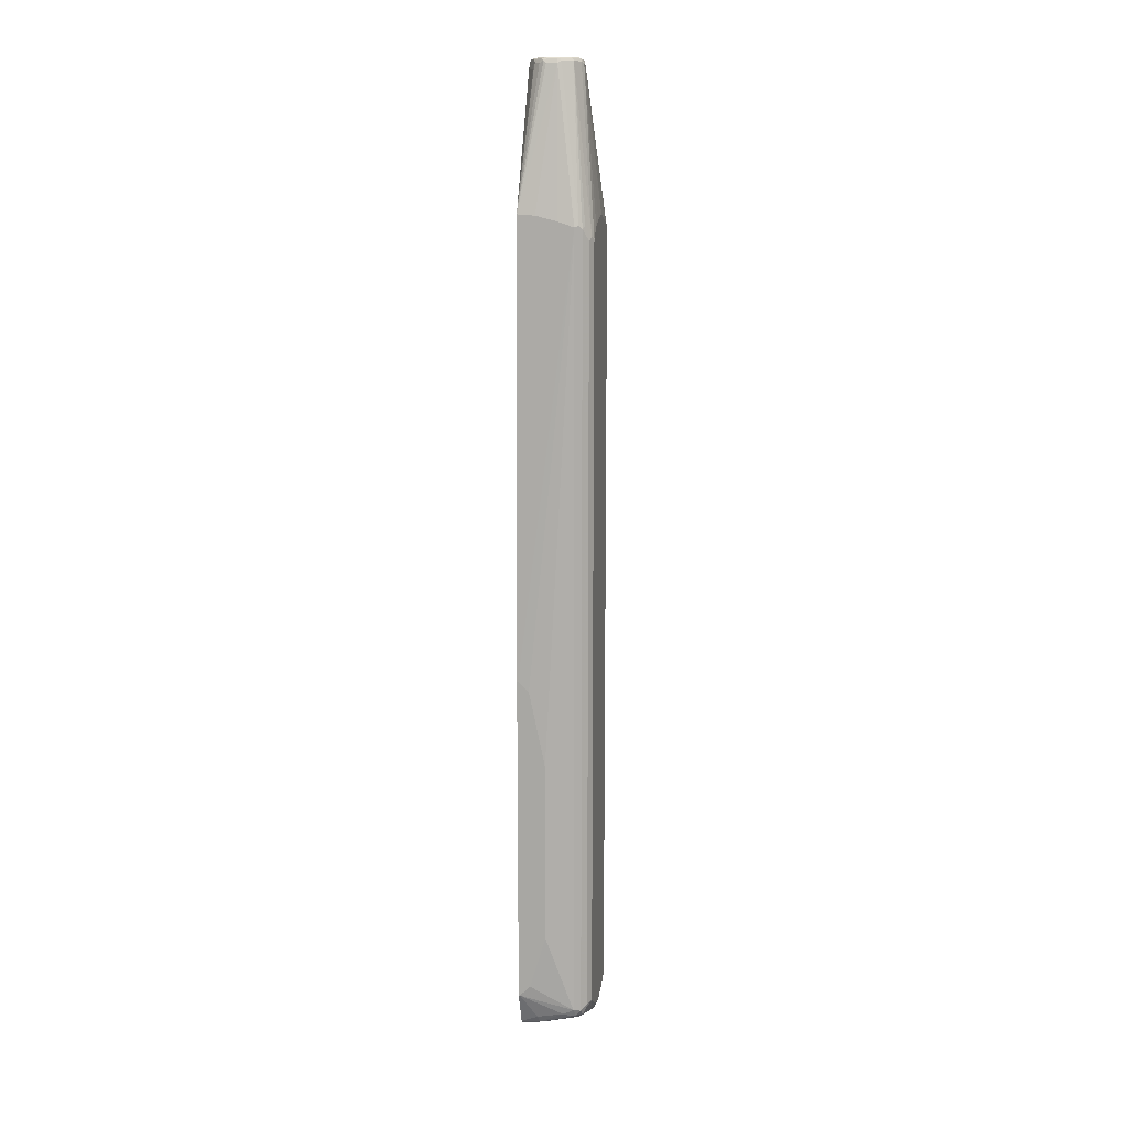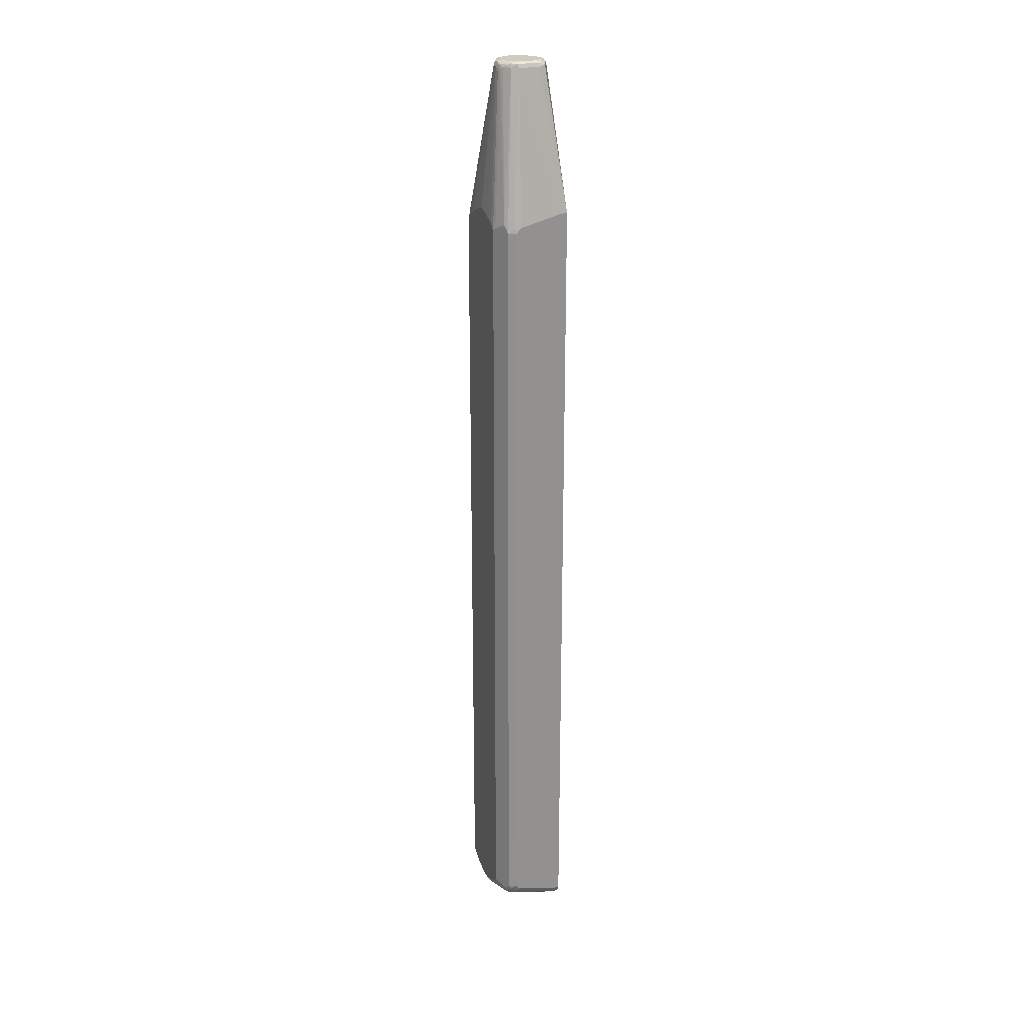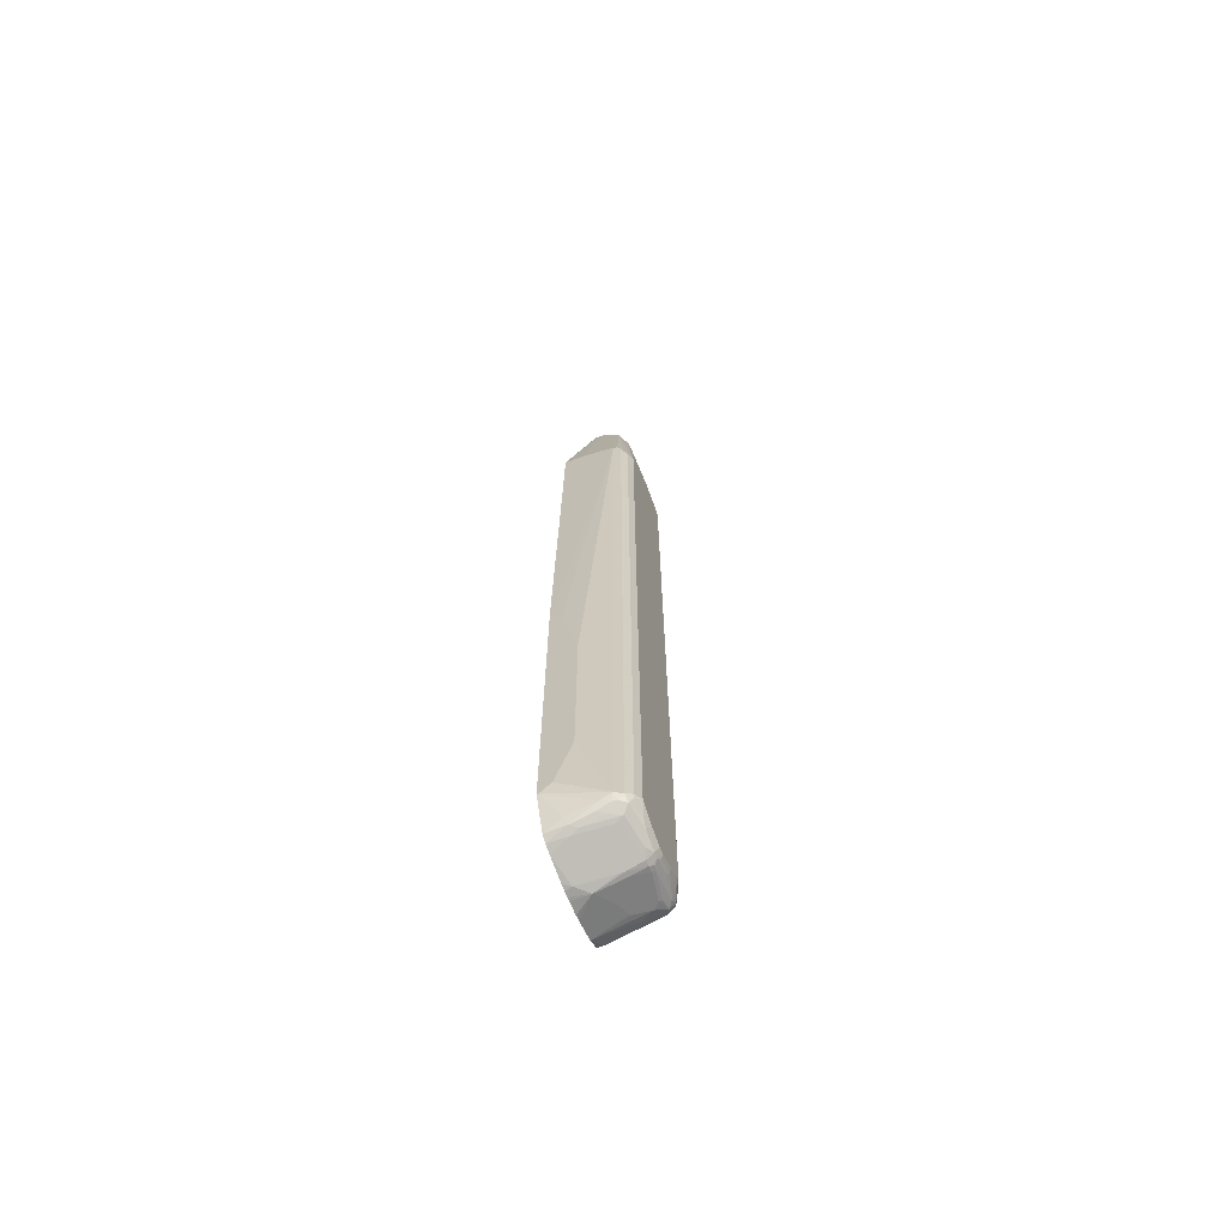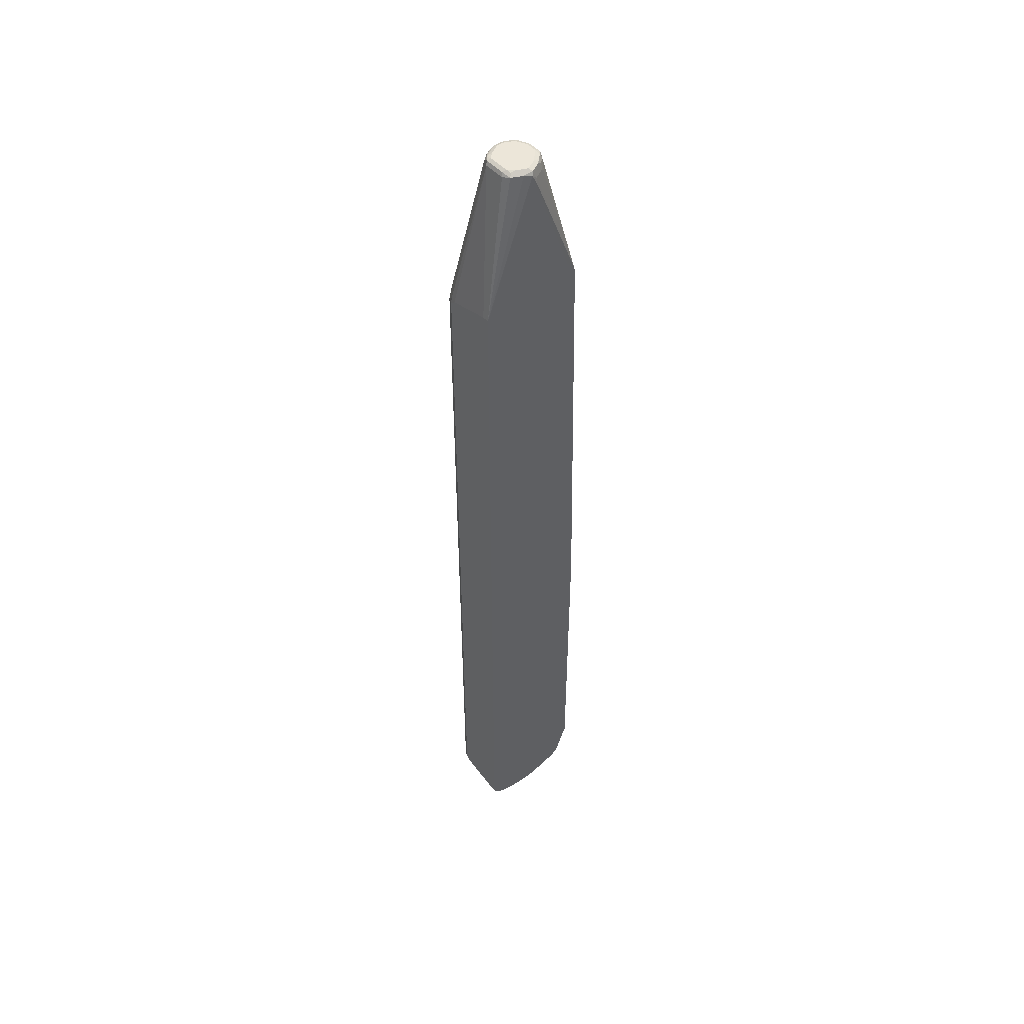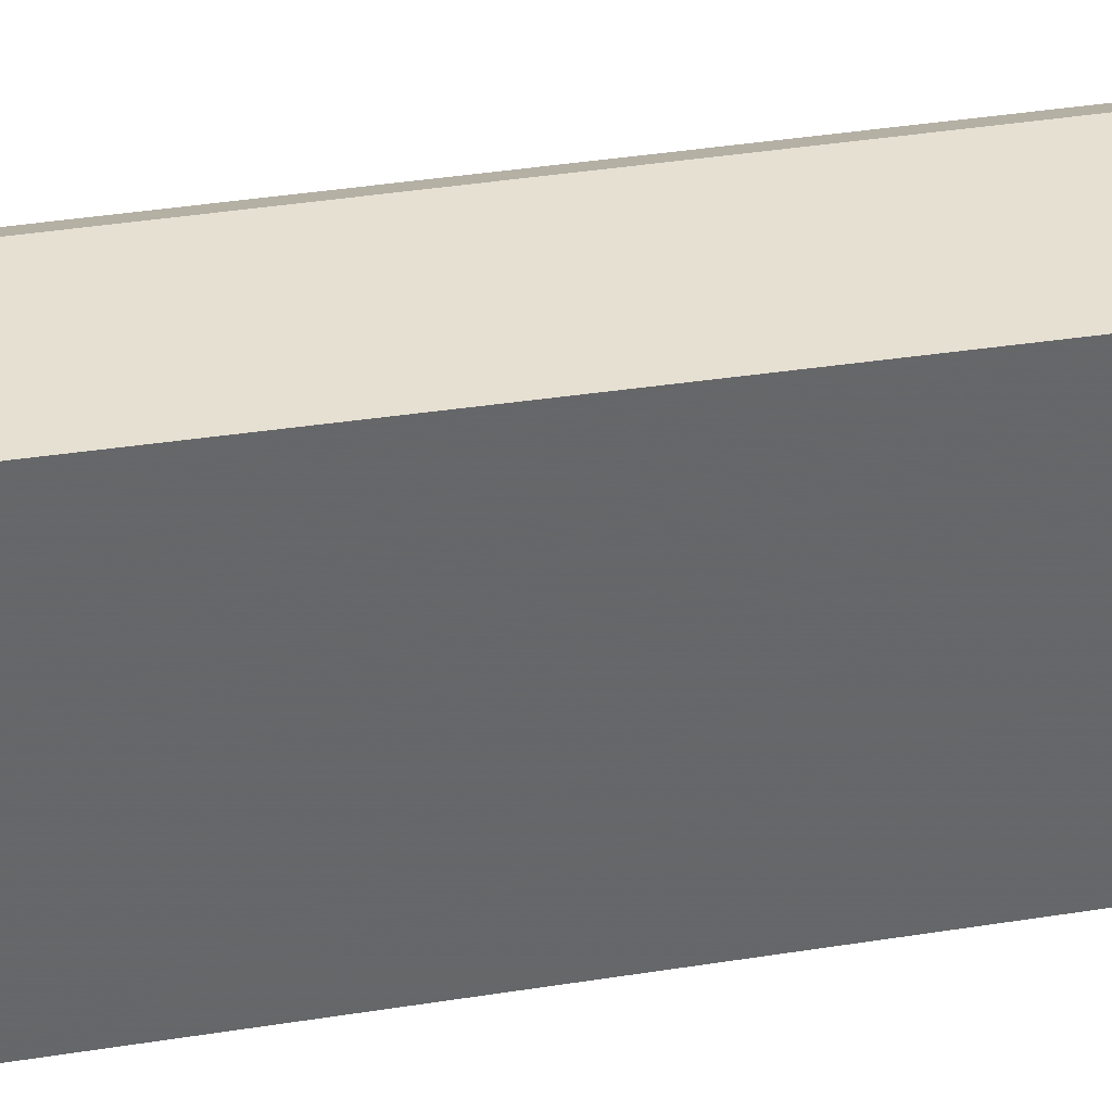
<metadata>
{"format":"obj","ext":"obj","renderer":"f3d","projection":"perspective","resolution":1024,"background":"white","views":[{"elev":12.4,"azim":-168.8,"up":"+Y"},{"elev":23.7,"azim":-21.9,"up":"+Y"},{"elev":-67.6,"azim":-158.0,"up":"+Y"},{"elev":49.0,"azim":49.9,"up":"+Y"},{"elev":38.5,"azim":79.4,"up":"+Z"}]}
</metadata>
<code>
v -0.1817 0.6639 0.1022
v -0.1817 0.6776 0.09533
v -0.1839 0.9294 -8e-06
v -0.1907 0.9329 0.01361
v -0.2009 0.9329 0.03404
v -0.2145 0.9294 0.04084
v -0.1941 0.6639 0.1022
v -0.1817 -0.8784 0.1022
v -0.1817 0.6876 0.08479
v -0.1817 0.6883 0.08394
v -0.1817 0.6916 0.07987
v -0.1817 0.694 0.07404
v -0.1817 0.7207 0.005733
v -0.1817 0.7207 0.002214
v -0.1817 0.6912 -0.08395
v -0.1817 0.6876 -0.08969
v -0.1817 0.685 -0.09266
v -0.1817 0.6781 -0.09847
v -0.1817 0.6767 -0.09939
v -0.1839 0.909 -0.01022
v -0.1864 0.9192 -0.01149
v -0.1873 0.9363 -0.003418
v -0.2043 0.9398 0.02043
v -0.206 0.938 0.02894
v -0.2145 0.9398 0.03064
v -0.2179 0.9363 0.03745
v -0.2554 0.9294 0.04084
v -0.235 0.6537 0.1022
v -0.1941 -0.8784 0.1022
v -0.1817 -0.8906 0.09608
v -0.1817 0.675 -0.1001
v -0.1967 0.9192 -0.03191
v -0.1975 0.9363 -0.02383
v -0.1941 0.9398 -8e-06
v -0.2554 0.9398 0.03064
v -0.2588 0.9363 0.03745
v -0.2873 0.6435 0.09958
v -0.2758 0.6435 0.1022
v -0.235 -0.8682 0.1022
v -0.1992 -0.8835 0.09958
v -0.1941 -0.8921 0.09533
v -0.1817 -0.8921 0.09533
v -0.2247 0.9294 -0.05107
v -0.2196 0.9345 -0.04851
v -0.2111 0.9294 -0.04425
v -0.1992 0.9141 -0.03831
v -0.1975 0.909 -0.03745
v -0.1817 0.6661 -0.1021
v -0.2009 0.9294 -0.03404
v -0.1992 0.9345 -0.02808
v -0.2043 0.9371 -0.03191
v -0.2043 0.9398 -0.02042
v -0.2656 0.9398 0.02043
v -0.2669 0.9371 0.03064
v -0.263 0.9345 0.03574
v -0.269 0.9294 0.03404
v -0.2996 0.6333 0.09533
v -0.286 0.6333 0.1022
v -0.2758 -0.858 0.1022
v -0.2809 -0.8631 0.09958
v -0.235 -0.8819 0.09533
v -0.1817 -0.9063 0.07397
v -0.1817 -0.9054 0.07555
v -0.1817 -0.9015 0.08145
v -0.2503 -0.8835 0.08937
v -0.2452 -0.8851 0.08851
v -0.2554 -0.8861 0.08299
v -0.2452 0.9294 -0.05107
v -0.2247 0.9363 -0.04766
v -0.2145 0.9371 -0.04213
v -0.2145 0.6639 -0.1021
v -0.1817 -0.1939 -0.1226
v -0.1839 -0.1939 -0.1226
v -0.2247 0.9398 -0.04086
v -0.2758 0.9398 -8e-06
v -0.2771 0.9371 0.0102
v -0.2732 0.9345 0.02553
v -0.2796 0.9294 0.02043
v -0.3039 0.6486 0.08682
v -0.3064 0.6435 0.08171
v -0.2996 -0.8478 0.09533
v -0.286 -0.8478 0.1022
v -0.286 -0.8682 0.09575
v -0.2758 -0.8717 0.09533
v -0.2911 -0.8529 0.09958
v -0.2962 -0.858 0.09575
v -0.2911 -0.8733 0.08937
v -0.1839 -0.9064 0.07276
v -0.1817 -0.907 0.0725
v -0.2758 -0.8861 0.07276
v -0.252 0.9329 -0.04766
v -0.2452 0.9363 -0.04766
v -0.2554 0.6537 -0.1021
v -0.286 0.6435 -0.1021
v -0.1817 -0.8272 -0.1226
v -0.1941 -0.2041 -0.1226
v -0.2452 0.9398 -0.04086
v -0.2758 0.9398 -0.01022
v -0.2826 0.9363 -8e-06
v -0.2835 0.9345 0.005096
v -0.2835 0.9243 0.0153
v -0.3141 0.6384 0.06638
v -0.3167 0.6333 0.06128
v -0.3064 -0.858 0.08171
v -0.303 -0.858 0.08851
v -0.3013 -0.8631 0.08937
v -0.2928 -0.8749 0.08512
v -0.2452 -0.8963 0.06255
v -0.235 -0.8988 0.06128
v -0.2145 -0.9192 -8e-06
v -0.1817 -0.9166 0.03415
v -0.286 -0.8861 0.06255
v -0.2724 0.9329 -0.03745
v -0.2503 0.9371 -0.04596
v -0.2928 0.6468 -0.09873
v -0.2043 -0.2145 -0.1226
v -0.235 -0.3574 -0.1226
v -0.286 -0.858 -0.1021
v -0.1817 -0.8932 -0.09645
v -0.1839 -0.8272 -0.1226
v -0.2656 0.9398 -0.03063
v -0.2707 0.9371 -0.03573
v -0.2809 0.9371 -0.01532
v -0.2826 0.9363 -0.01022
v -0.286 0.9294 -8e-06
v -0.286 0.9192 0.0102
v -0.3167 0.6435 0.05107
v -0.3167 -0.8478 0.06128
v -0.3141 -0.858 0.06255
v -0.303 -0.8648 0.08512
v -0.3013 -0.8733 0.07406
v -0.2911 -0.8835 0.06383
v -0.2452 -0.9064 0.0217
v -0.235 -0.9064 0.03191
v -0.2656 -0.9064 0.001268
v -0.2639 -0.9074 -0.008521
v -0.2554 -0.909 -0.01022
v -0.1941 -0.9192 -0.02042
v -0.1817 -0.9205 -0.007993
v -0.1817 -0.9205 -0.00113
v -0.1817 -0.9192 0.02265
v -0.2962 -0.8963 0.01147
v -0.286 -0.8963 0.0217
v -0.2826 0.9329 -0.01701
v -0.2996 0.6401 -0.09532
v -0.303 0.6468 -0.08853
v -0.3133 0.6264 -0.0783
v -0.235 -0.7047 -0.1226
v -0.2043 -0.8068 -0.1226
v -0.2656 -0.8682 -0.1021
v -0.2809 -0.8733 -0.09704
v -0.2894 -0.8717 -0.09532
v -0.2996 -0.8613 -0.09532
v -0.1817 -0.9024 -0.08538
v -0.2179 -0.8921 -0.09532
v -0.2145 -0.8784 -0.1021
v -0.286 0.9294 -0.01022
v -0.3167 0.6639 -8e-06
v -0.3167 0.6537 0.03064
v -0.3167 -0.858 0.05107
v -0.3133 -0.8648 0.05446
v -0.3116 -0.8631 0.06383
v -0.3116 -0.8733 0.04339
v -0.3098 -0.8819 0.02723
v -0.3098 -0.8921 -0.003418
v -0.3013 -0.8937 0.01275
v -0.2962 -0.8988 -8e-06
v -0.2962 -0.8988 -0.01022
v -0.2945 -0.8972 -0.01871
v -0.2843 -0.8972 -0.02894
v -0.2843 -0.887 -0.06979
v -0.2758 -0.8886 -0.0715
v -0.1817 -0.9075 -0.0699
v -0.1817 -0.9177 -0.02905
v -0.1817 -0.9197 -0.01818
v -0.2145 -0.8988 -0.08171
v -0.303 -0.8953 0.003402
v -0.3098 0.6197 -0.08512
v -0.3167 0.6229 -0.0715
v -0.2588 -0.8819 -0.09532
v -0.2792 -0.8819 -0.08512
v -0.3013 -0.8733 -0.08681
v -0.3098 -0.8511 -0.08512
v -0.2298 -0.8937 -0.08681
v -0.2707 -0.8835 -0.08681
v -0.3167 0.6333 -0.06127
v -0.3167 0.6435 -0.05107
v -0.3167 0.6537 -0.03063
v -0.3167 -0.8682 0.03064
v -0.3133 -0.8749 0.03404
v -0.3098 -0.8921 -0.0136
v -0.3133 -0.8851 0.003402
v -0.3167 -0.8784 -8e-06
v -0.3013 -0.8937 -0.02553
v -0.2911 -0.8835 -0.0766
v -0.3167 -0.8478 -0.0715
v -0.2996 -0.8819 -0.06468
v -0.3098 -0.8819 -0.04425
v -0.3116 -0.8733 -0.05617
v -0.3081 -0.8597 -0.0834
v -0.3167 -0.8784 -0.01022
v -0.3167 -0.8682 -0.04086
f 108 134 110
f 108 133 134
f 103 202 201
f 108 112 143
f 107 132 112
f 108 143 133
f 110 134 133
f 108 110 109
f 107 131 132
f 103 189 160
f 104 106 105
f 104 130 106
f 103 179 196
f 104 129 130
f 104 128 129
f 103 160 128
f 103 193 189
f 103 201 193
f 110 133 135
f 103 196 202
f 107 130 131
f 110 135 136
f 118 149 120
f 110 137 138
f 119 154 155
f 118 152 153
f 103 186 179
f 119 155 156
f 118 151 152
f 118 150 151
f 118 120 150
f 118 148 149
f 113 147 144
f 113 146 147
f 110 136 137
f 113 145 146
f 113 122 114
f 113 123 122
f 113 144 123
f 112 142 143
f 112 166 142
f 112 132 166
f 110 141 111
f 110 140 141
f 110 139 140
f 110 138 139
f 113 115 145
f 103 187 186
f 87 106 130
f 103 158 188
f 91 115 113
f 91 94 115
f 91 114 92
f 91 113 114
f 90 112 108
f 90 107 112
f 89 109 110
f 89 110 111
f 88 90 108
f 88 109 89
f 88 108 109
f 87 130 107
f 87 107 90
f 83 87 84
f 83 106 87
f 83 86 106
f 81 85 82
f 81 86 85
f 81 105 106
f 119 156 120
f 81 106 86
f 92 114 97
f 103 188 187
f 94 96 116
f 94 117 148
f 103 159 158
f 103 127 159
f 103 125 127
f 103 126 125
f 101 103 102
f 101 126 103
f 100 126 101
f 100 125 126
f 99 125 100
f 99 157 125
f 99 124 157
f 98 123 124
f 98 122 123
f 98 121 122
f 97 122 121
f 97 114 122
f 95 119 120
f 94 145 115
f 94 153 145
f 94 118 153
f 94 148 118
f 94 116 117
f 120 156 150
f 182 195 197
f 124 144 157
f 168 194 169
f 168 191 194
f 165 201 191
f 165 193 201
f 165 192 193
f 165 177 166
f 165 167 177
f 165 168 167
f 165 191 168
f 164 192 165
f 164 190 192
f 163 190 164
f 162 190 163
f 161 190 162
f 160 190 161
f 160 189 190
f 157 188 158
f 157 187 188
f 157 186 187
f 157 179 186
f 155 185 180
f 169 194 195
f 155 184 185
f 169 195 171
f 171 195 172
f 196 200 199
f 81 104 105
f 191 195 194
f 191 197 195
f 191 198 197
f 191 202 198
f 191 201 202
f 189 192 190
f 189 193 192
f 184 195 185
f 183 200 196
f 182 200 183
f 182 199 200
f 182 198 199
f 182 197 198
f 181 185 195
f 180 185 181
f 178 196 179
f 178 183 196
f 172 184 176
f 172 195 184
f 169 171 170
f 155 176 184
f 154 173 176
f 154 176 155
f 136 170 171
f 136 169 170
f 136 168 169
f 136 167 168
f 135 167 136
f 135 142 167
f 133 142 135
f 133 143 142
f 131 166 132
f 131 165 166
f 131 164 165
f 131 163 164
f 131 162 163
f 130 162 131
f 129 162 130
f 129 161 162
f 129 160 161
f 128 160 129
f 125 159 127
f 125 158 159
f 125 157 158
f 136 171 172
f 136 172 137
f 137 172 176
f 137 176 138
f 153 182 183
f 152 182 153
f 152 195 182
f 152 181 195
f 152 180 181
f 151 180 152
f 150 180 151
f 150 155 180
f 150 156 155
f 147 178 179
f 123 144 124
f 146 178 147
f 145 153 183
f 145 178 146
f 144 179 157
f 144 147 179
f 142 177 167
f 142 166 177
f 138 176 173
f 138 175 139
f 138 174 175
f 138 173 174
f 145 183 178
f 80 128 104
f 1 173 154
f 79 101 102
f 8 29 30
f 7 27 28
f 6 36 27
f 6 26 36
f 5 26 6
f 5 25 26
f 5 24 25
f 5 23 24
f 4 23 5
f 4 34 23
f 4 22 34
f 3 22 4
f 3 21 22
f 3 20 21
f 3 19 20
f 3 18 19
f 3 17 18
f 3 16 17
f 3 15 16
f 3 14 15
f 3 13 14
f 19 31 20
f 3 12 13
f 20 31 21
f 21 33 22
f 29 41 30
f 29 40 41
f 29 39 40
f 27 38 28
f 27 37 38
f 27 36 37
f 25 36 26
f 25 35 36
f 23 25 24
f 23 35 25
f 23 53 35
f 23 75 53
f 23 98 75
f 23 121 98
f 23 97 121
f 23 74 97
f 23 52 74
f 23 34 52
f 22 52 34
f 22 33 52
f 21 31 32
f 21 32 33
f 30 41 42
f 3 11 12
f 3 9 10
f 1 62 89
f 1 63 62
f 1 64 63
f 1 42 64
f 1 30 42
f 1 8 30
f 1 29 8
f 1 39 29
f 1 59 39
f 1 82 59
f 1 58 82
f 1 38 58
f 1 28 38
f 1 7 28
f 1 27 7
f 1 6 27
f 1 5 6
f 1 4 5
f 1 3 4
f 1 2 3
f 196 199 202
f 1 89 111
f 3 10 11
f 1 111 141
f 1 140 139
f 2 9 3
f 1 9 2
f 1 10 9
f 1 11 10
f 1 12 11
f 1 13 12
f 1 14 13
f 1 15 14
f 1 16 15
f 1 17 16
f 1 18 17
f 1 19 18
f 1 31 19
f 1 48 31
f 1 72 48
f 1 95 72
f 1 119 95
f 1 154 119
f 1 174 173
f 1 175 174
f 1 139 175
f 1 141 140
f 31 43 44
f 31 44 45
f 31 45 46
f 68 91 92
f 67 90 88
f 67 87 90
f 65 87 67
f 65 67 66
f 62 88 89
f 62 67 88
f 61 87 65
f 61 84 87
f 60 86 83
f 60 85 86
f 60 82 85
f 60 84 61
f 60 83 84
f 59 82 60
f 57 82 58
f 57 81 82
f 57 104 81
f 57 80 104
f 57 79 80
f 56 79 57
f 68 71 93
f 56 78 79
f 68 93 94
f 69 92 97
f 79 103 80
f 79 102 103
f 78 101 79
f 78 100 101
f 77 100 78
f 76 99 100
f 75 99 76
f 75 124 99
f 75 98 124
f 73 94 93
f 73 96 94
f 72 96 73
f 72 116 96
f 72 117 116
f 72 148 117
f 72 149 148
f 72 120 149
f 72 95 120
f 71 73 93
f 69 74 70
f 69 97 74
f 68 94 91
f 56 77 78
f 54 56 55
f 54 77 56
f 40 61 41
f 40 60 61
f 39 60 40
f 39 59 60
f 37 56 57
f 37 58 38
f 37 57 58
f 36 56 37
f 36 55 56
f 36 54 55
f 35 54 36
f 35 53 54
f 33 50 51
f 33 51 52
f 32 46 49
f 32 47 46
f 32 50 33
f 32 49 50
f 31 48 43
f 31 47 32
f 31 46 47
f 41 62 63
f 41 63 64
f 41 64 42
f 41 61 65
f 54 100 77
f 54 76 100
f 53 76 54
f 53 75 76
f 52 70 74
f 51 70 52
f 49 51 50
f 49 70 51
f 48 73 71
f 48 72 73
f 80 103 128
f 48 71 68
f 45 70 49
f 44 70 45
f 44 69 70
f 43 48 68
f 43 69 44
f 43 92 69
f 43 68 92
f 41 67 62
f 41 66 67
f 41 65 66
f 45 49 46
f 198 202 199

</code>
